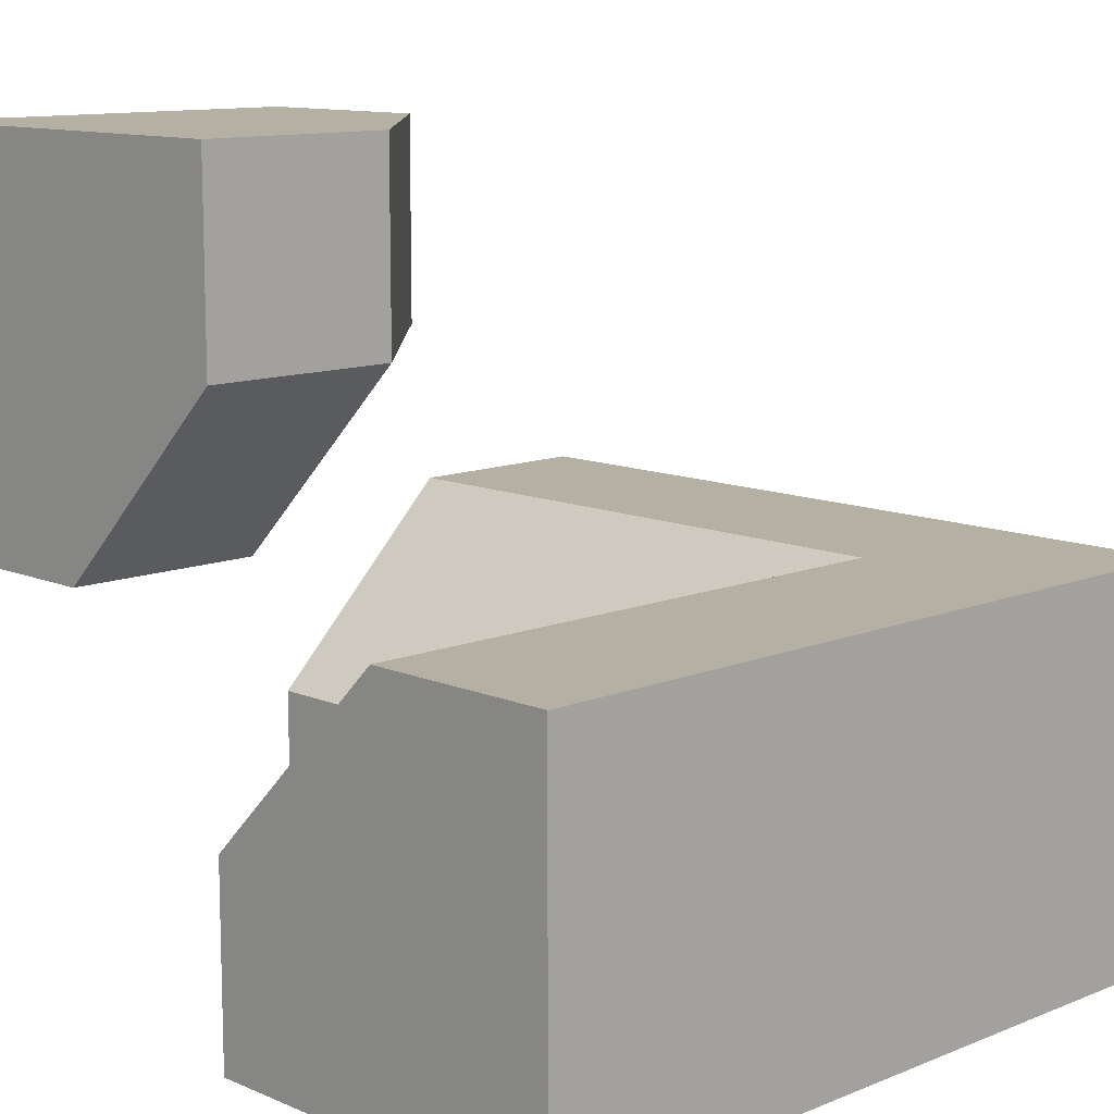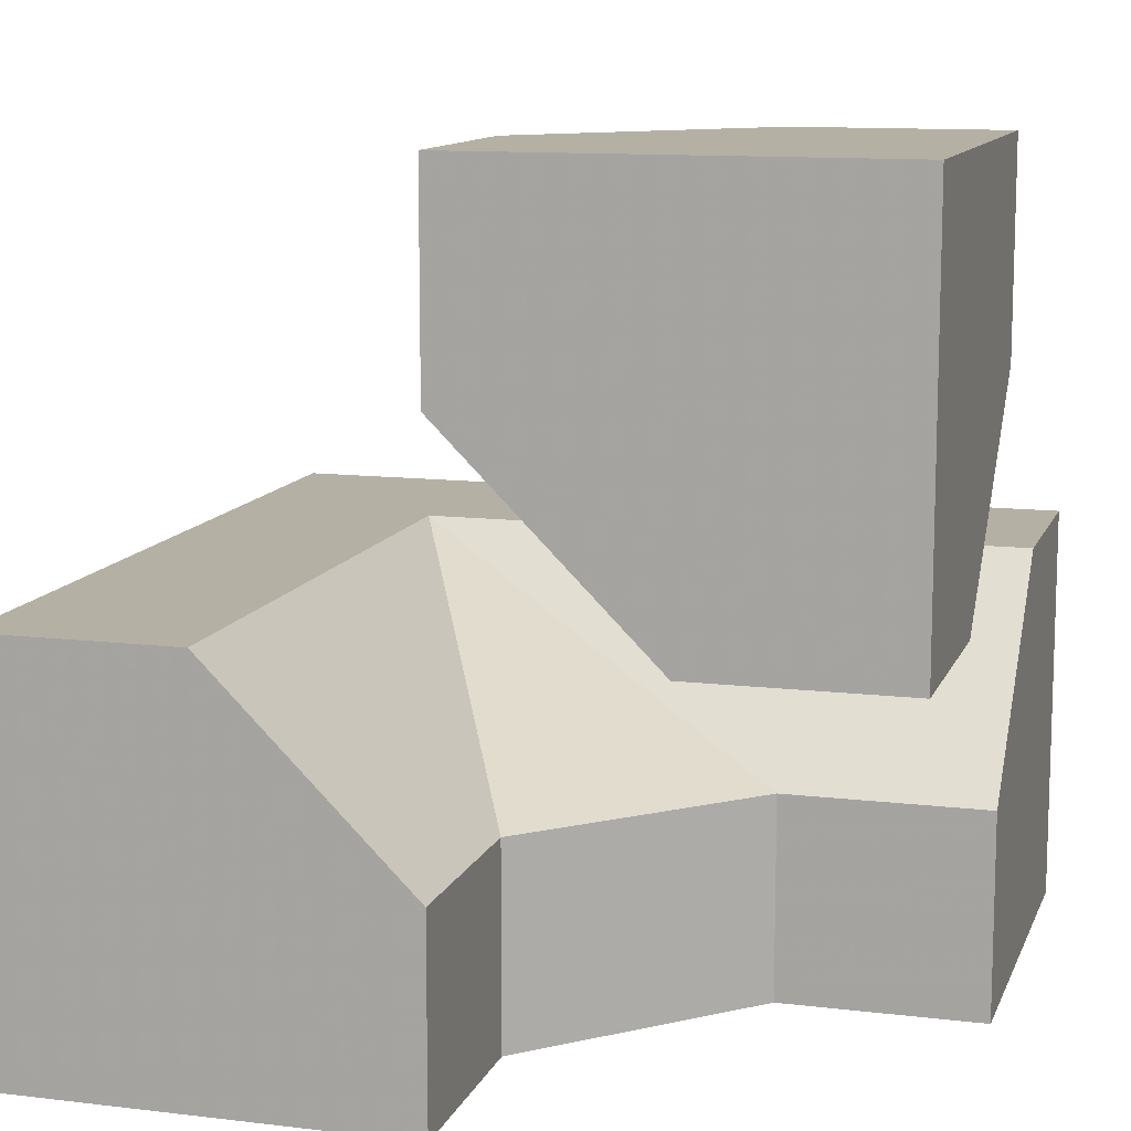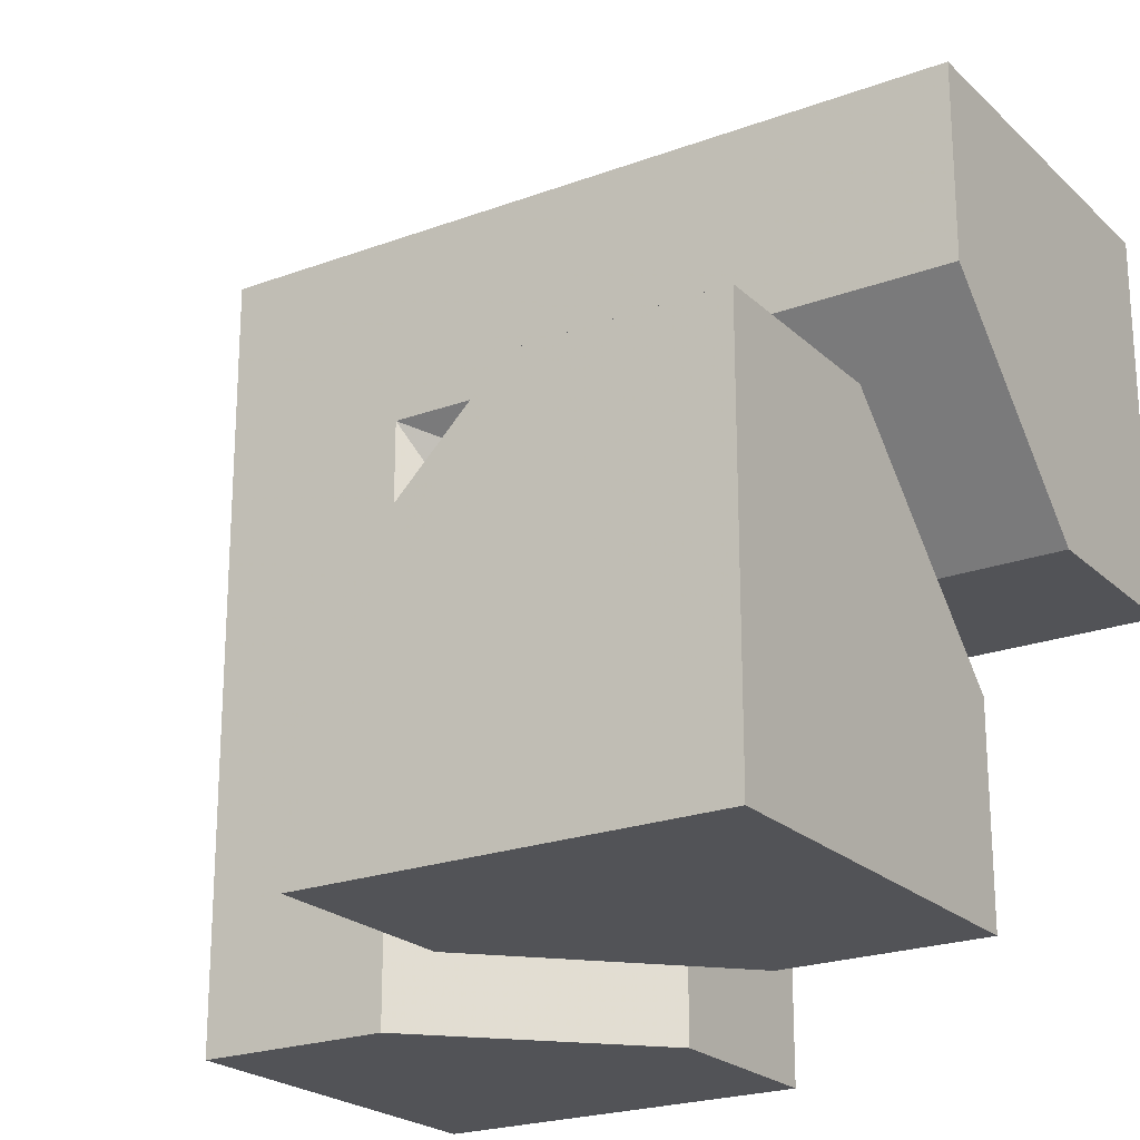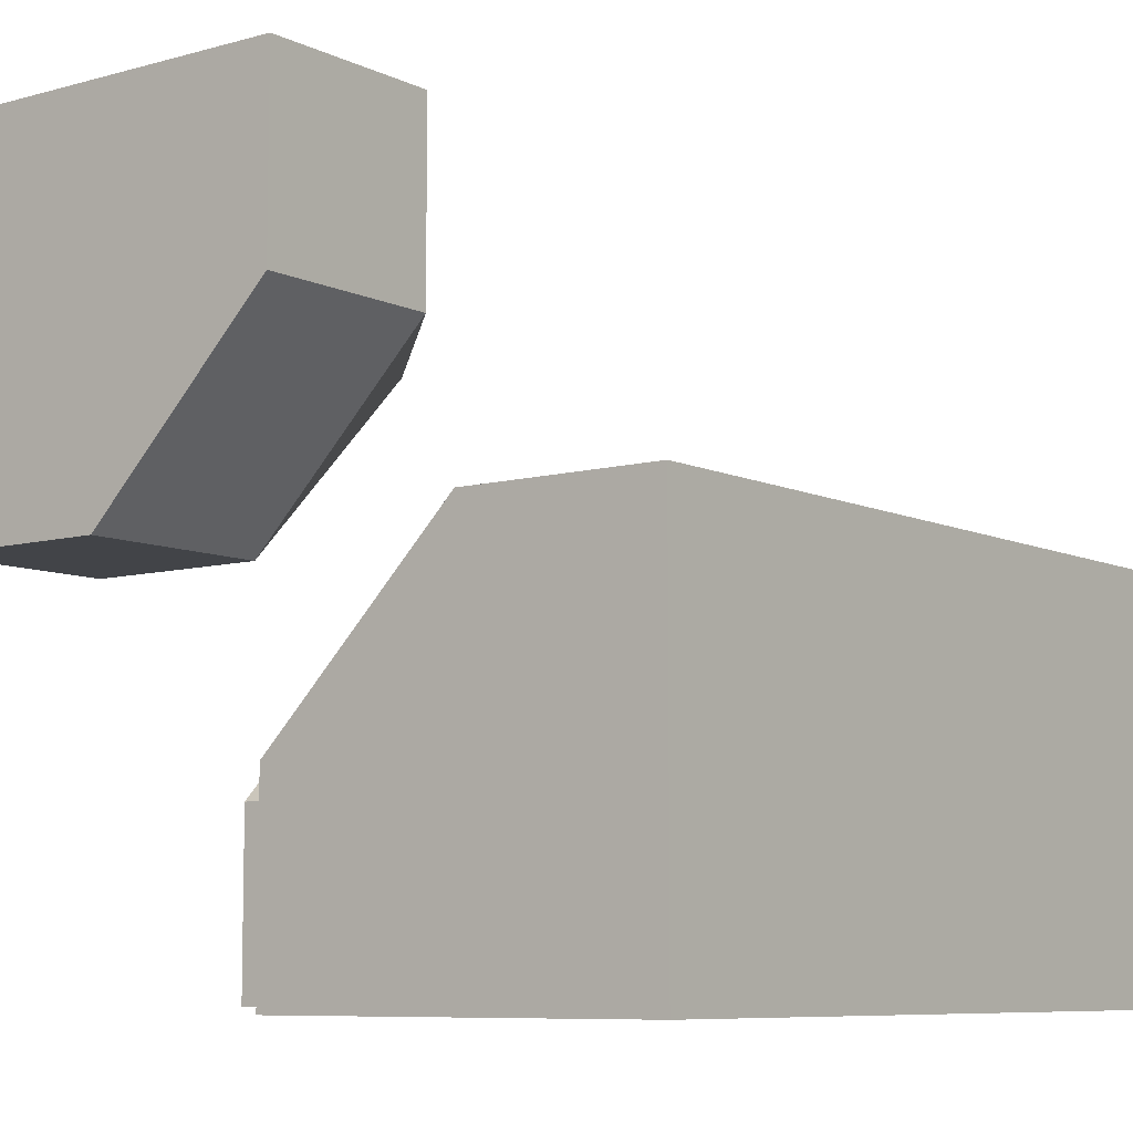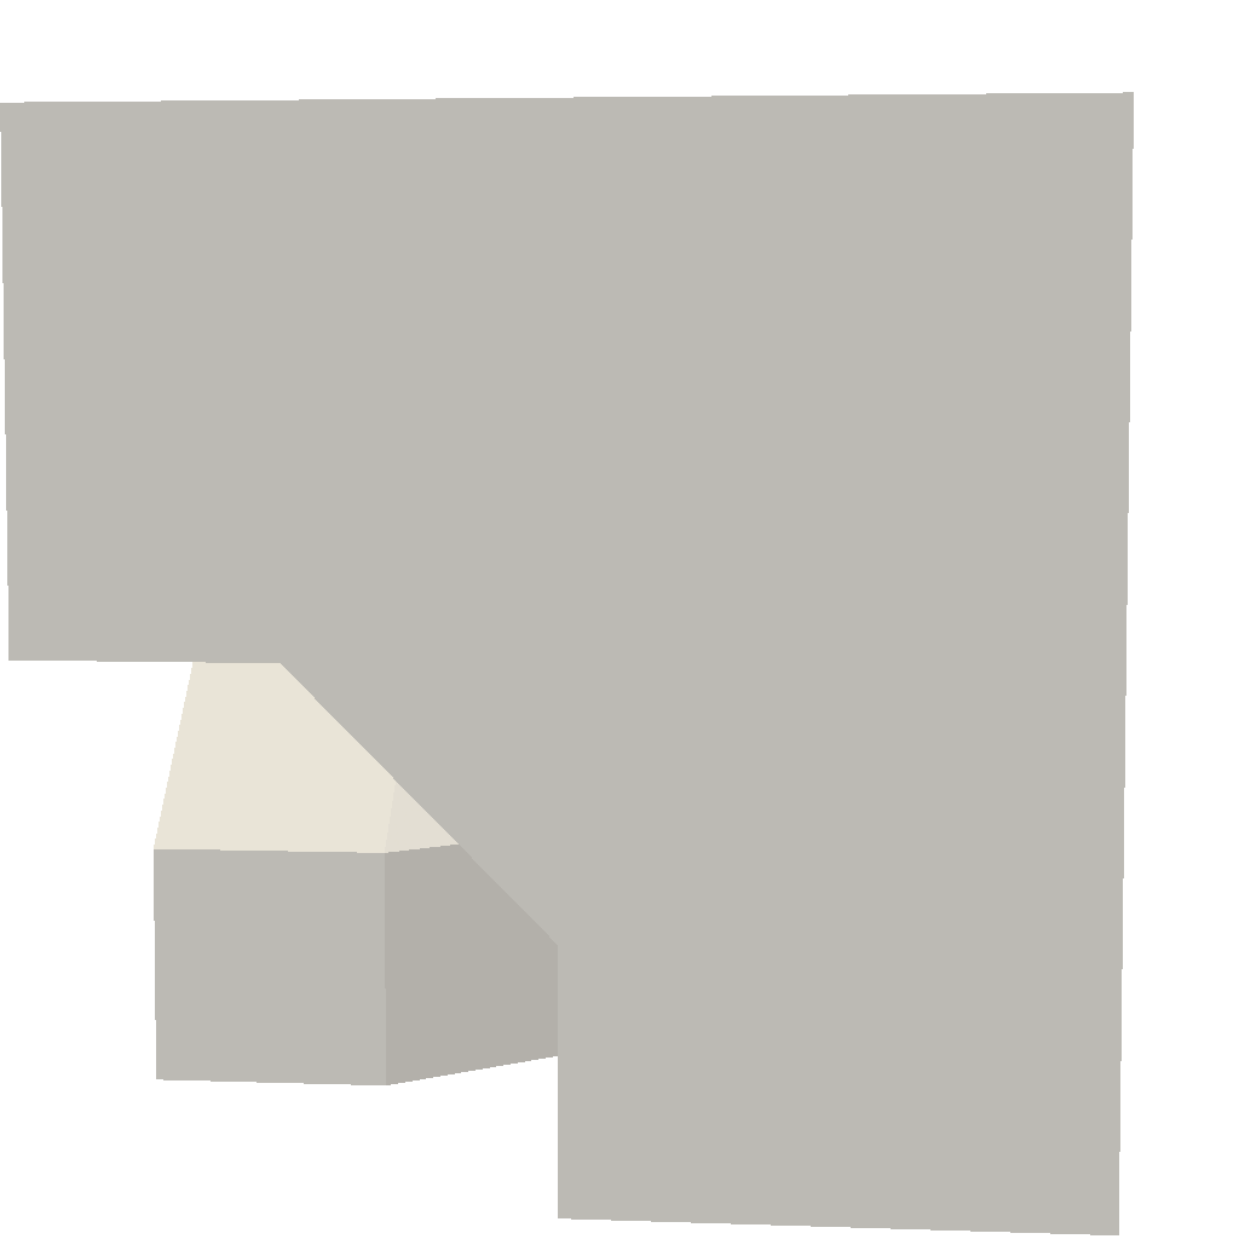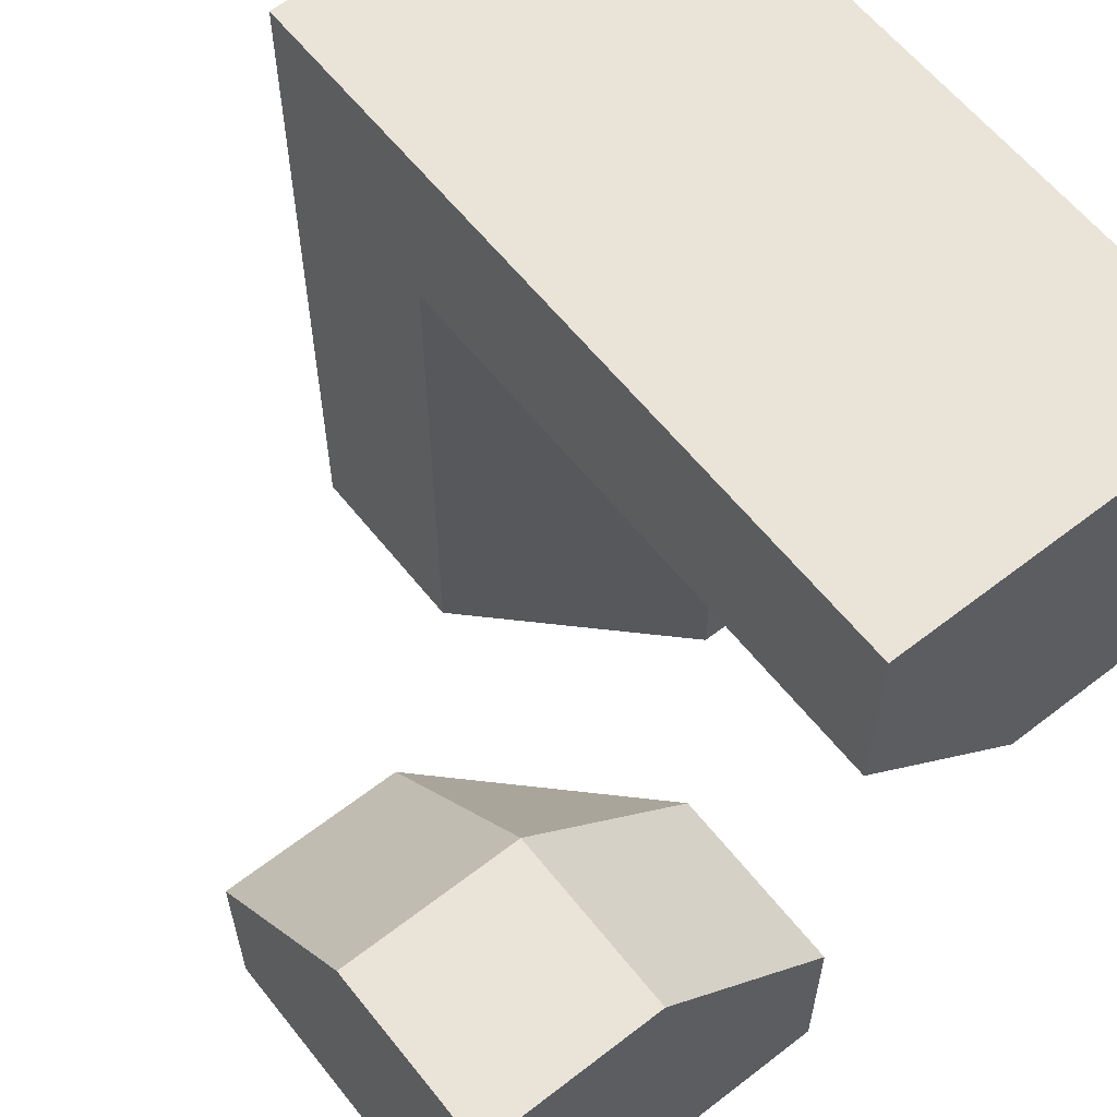
<metadata>
{"format":"obj","ext":"obj","renderer":"f3d","projection":"perspective","resolution":1024,"background":"white","views":[{"elev":11.5,"azim":135.7,"up":"+Z"},{"elev":11.6,"azim":16.2,"up":"+Z"},{"elev":-22.3,"azim":32.8,"up":"+Y"},{"elev":-7.9,"azim":127.6,"up":"+Z"},{"elev":4.8,"azim":-173.6,"up":"+Y"},{"elev":60.8,"azim":51.7,"up":"+Y"}]}
</metadata>
<code>
g
v 0.25 0 -0.25
v 0 -0.25 -0.25
v -0.25 0.25 0
v 0.25 0.25 0
v -0.25 -0.25 0
v 0.5 0.125 -0.125
v 0.5 0 -0.25
v 0.5 0.25 0
v 0 -0.5 -0.25
v -0.125 -0.5 -0.125
v -0.25 -0.5 0
v 0.25 0.5 0
v 0.5 0.5 0
v -0.25 0.5 0
v 0.25 0 -0.5
v 0.5 0 -0.5
v 0 -0.25 -0.5
v -0.5 0.25 0
v -0.5 0.5 0
v -0.5 -0.25 0
v -0.5 -0.5 0
v 0 -0.5 -0.5
v 0.5 0.5 -0.5
v -0.5 0.5 -0.5
v -0.5 -0.5 -0.5
v 0.5 0 0.5
v 0.5 0 0.25
v 0.5 -0.25 0
v 0.5 -0.5 0
v 0.5 -0.5 0.5
v 0 -0.5 0.5
v 0 -0.25 0.5
v 0.25 0 0.5
v 0.25 -0.5 0
v 0 -0.5 0.25
v 0.25 -0.25 0
v 0.25 0 0.25
v 0 -0.25 0.25
g tile_045
f 1 3 2
f 1 4 3
f 2 3 5
f 6 1 7
f 8 1 6
f 2 10 9
f 2 11 10
f 8 12 4
f 3 12 14
f 15 7 1
f 17 1 2
f 14 18 3
f 5 18 20
f 20 11 5
f 2 22 17
f 23 25 24
f 13 16 23
f 19 20 18
f 22 21 25
f 12 19 14
f 28 30 29
f 31 33 32
f 31 29 30
f 36 38 37
f 28 34 36
f 34 38 36
f 36 27 28
f 27 33 26
f 33 38 32
f 35 32 38
f 32 35 31
f 38 33 37
f 33 27 37
f 27 36 37
f 38 34 35
f 34 28 29
f 34 29 35
f 35 29 31
f 26 33 30
f 30 33 31
f 26 30 27
f 27 30 28
f 23 24 13
f 13 24 12
f 12 24 19
f 10 11 9
f 9 11 22
f 22 11 21
f 25 21 24
f 24 21 19
f 19 21 20
f 6 7 8
f 8 7 13
f 13 7 16
f 16 15 23
f 23 15 17
f 23 17 25
f 25 17 22
f 22 2 9
f 11 20 21
f 18 5 3
f 18 14 19
f 1 17 15
f 7 15 16
f 12 3 4
f 12 8 13
f 11 2 5
f 1 8 4

</code>
